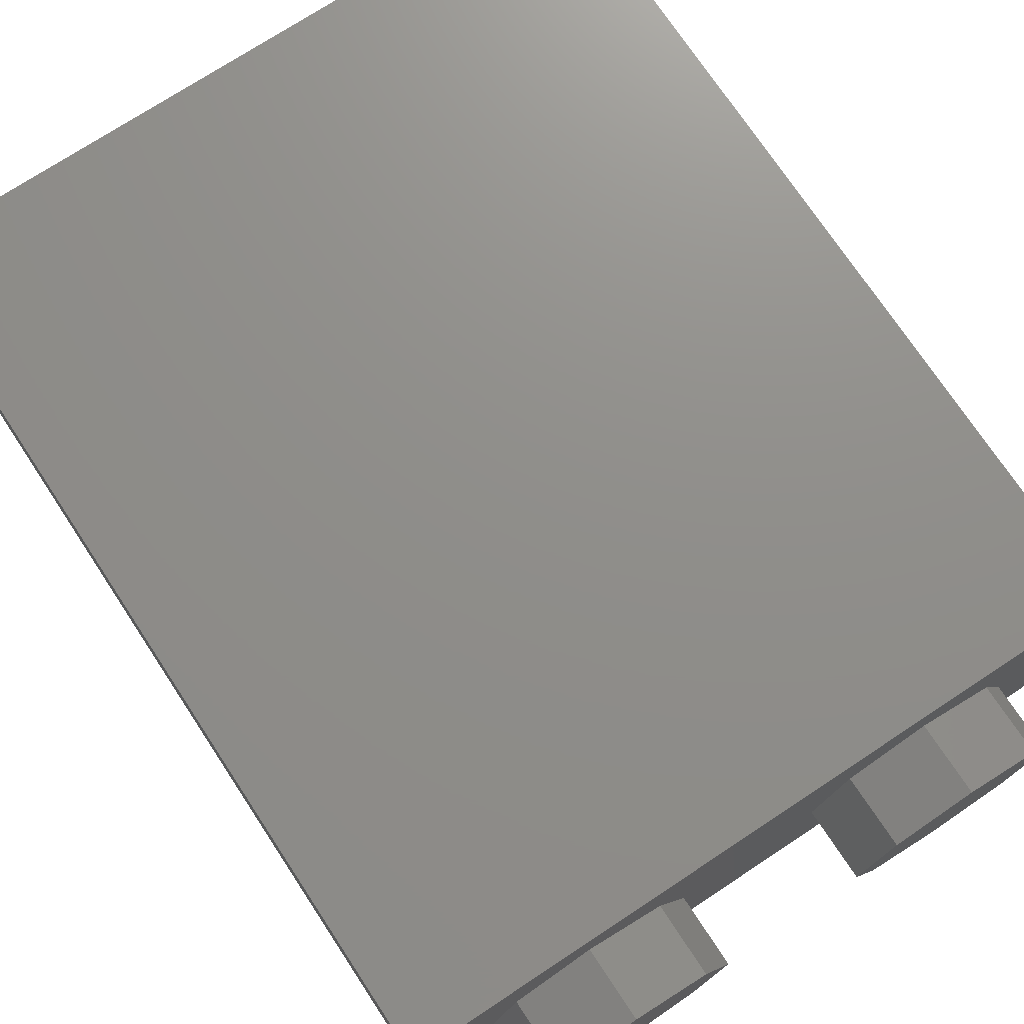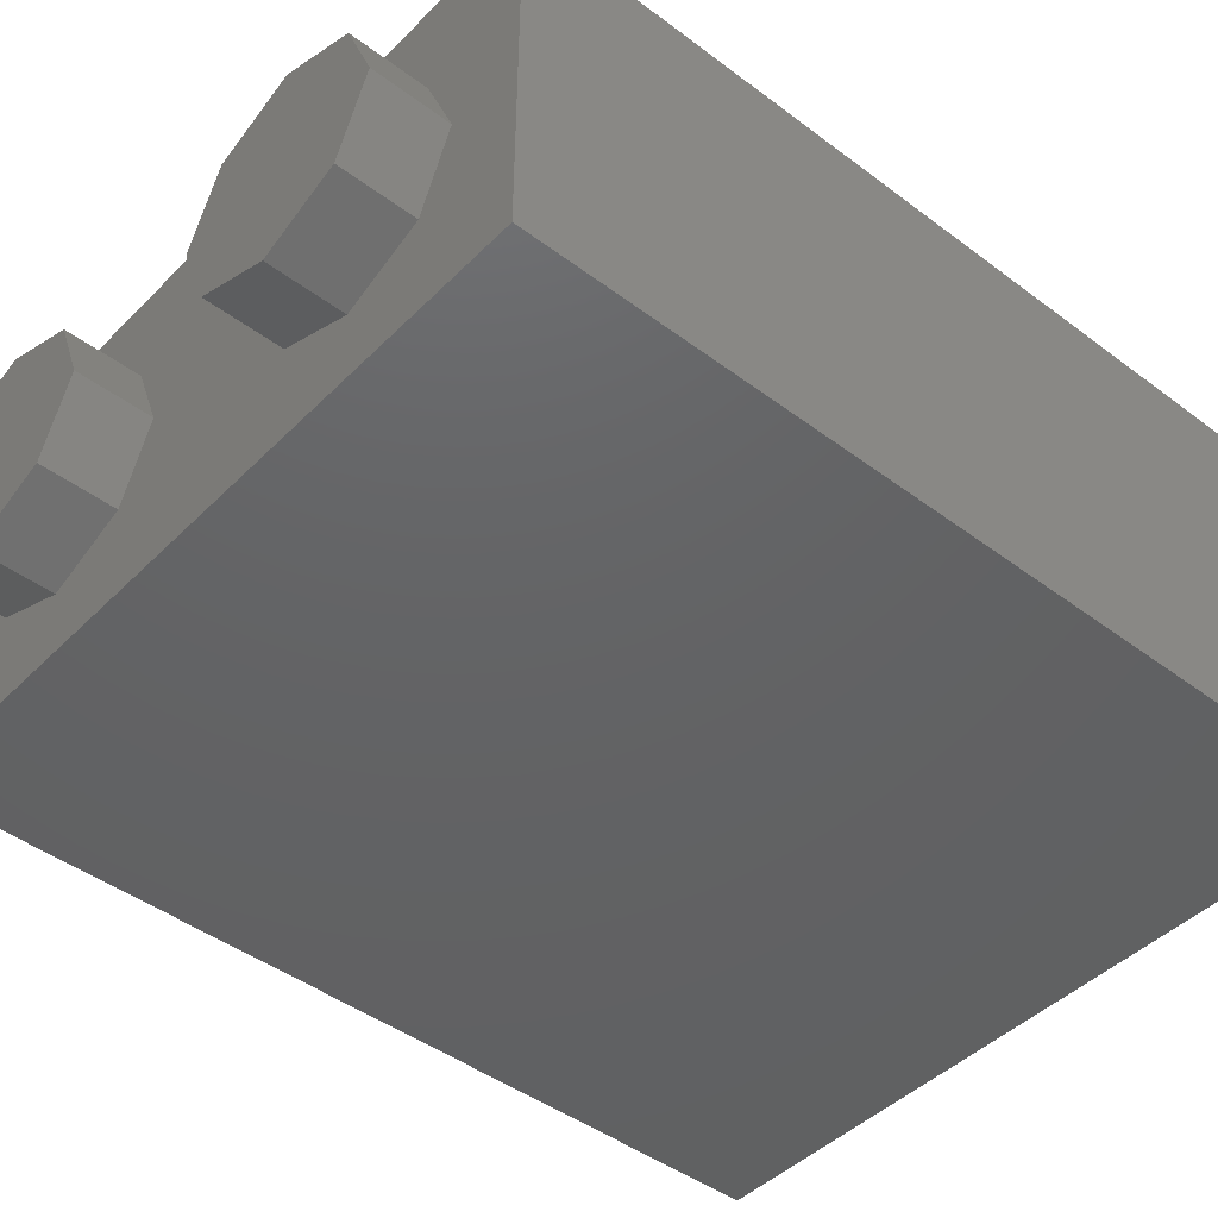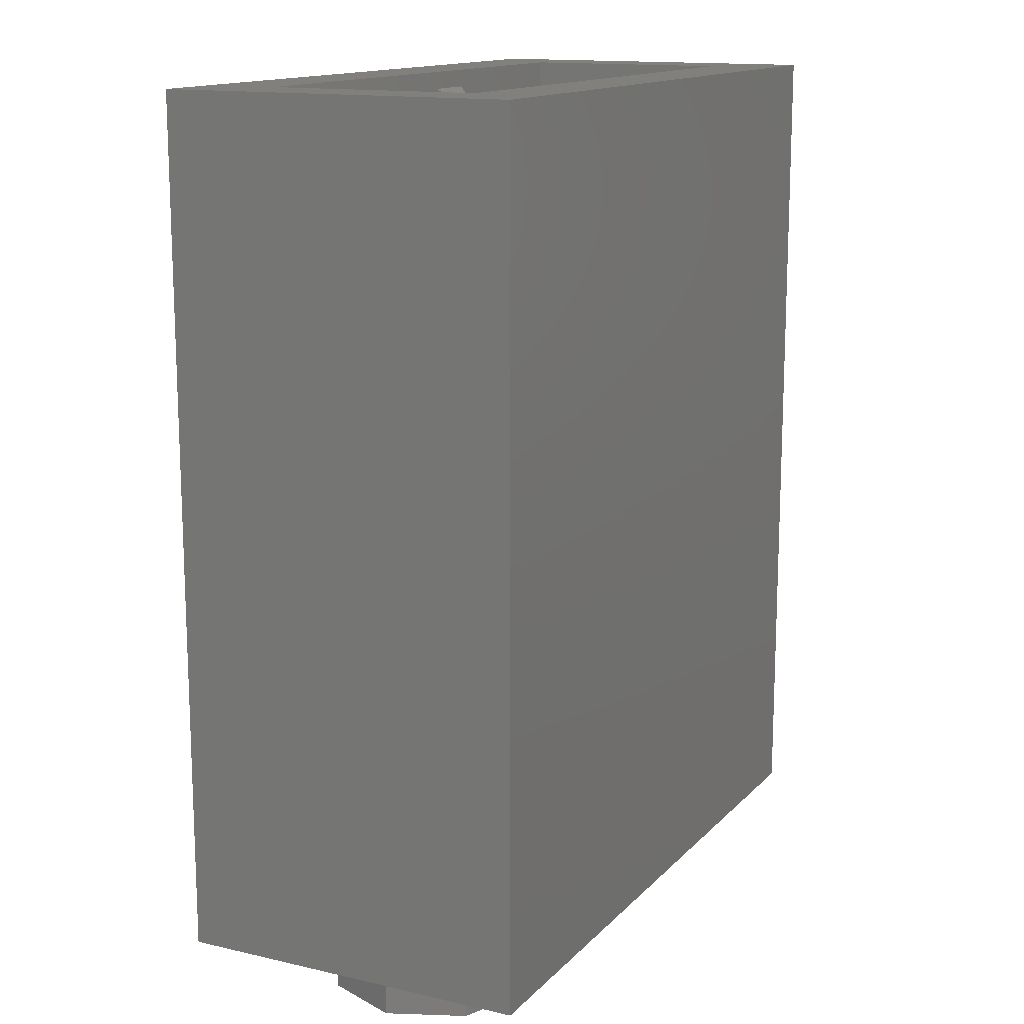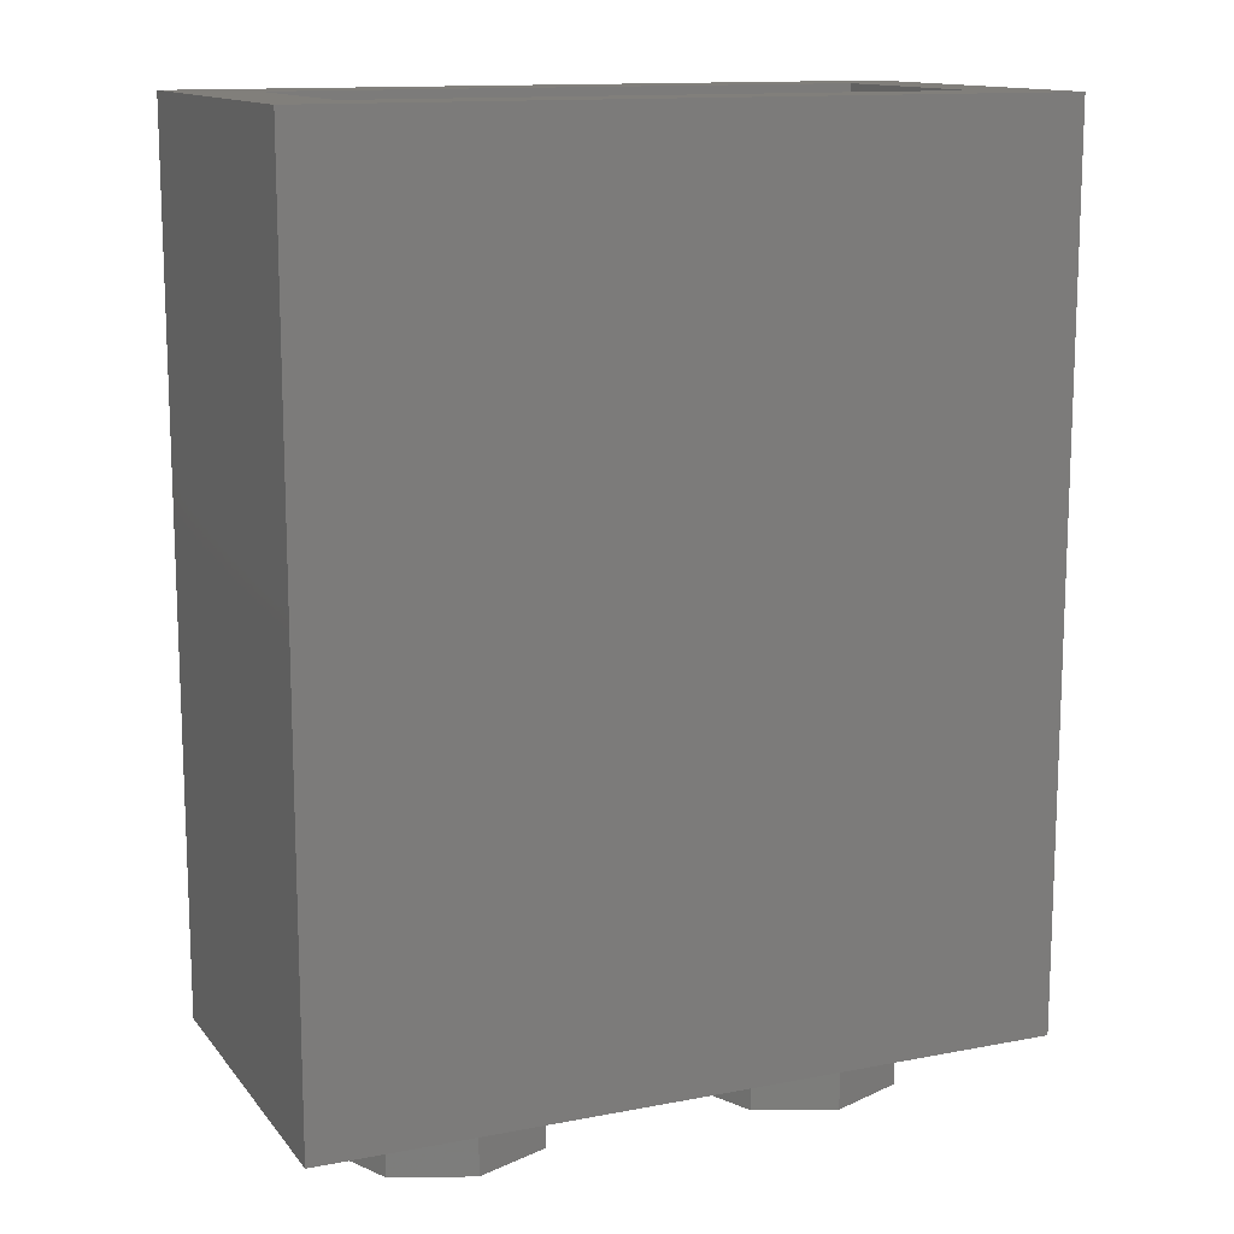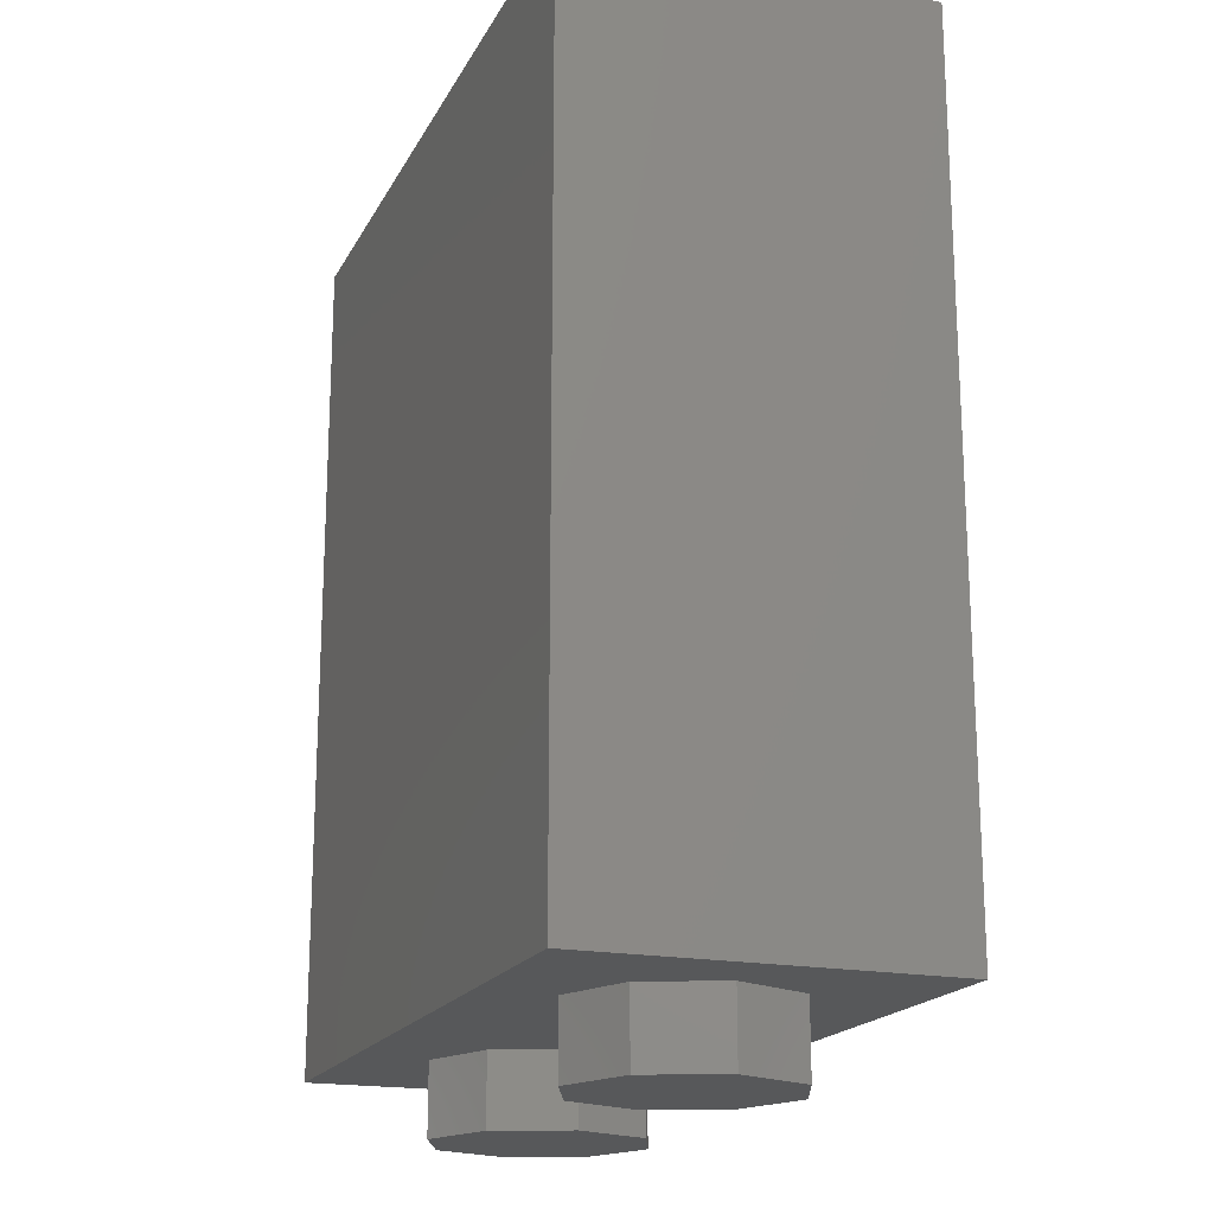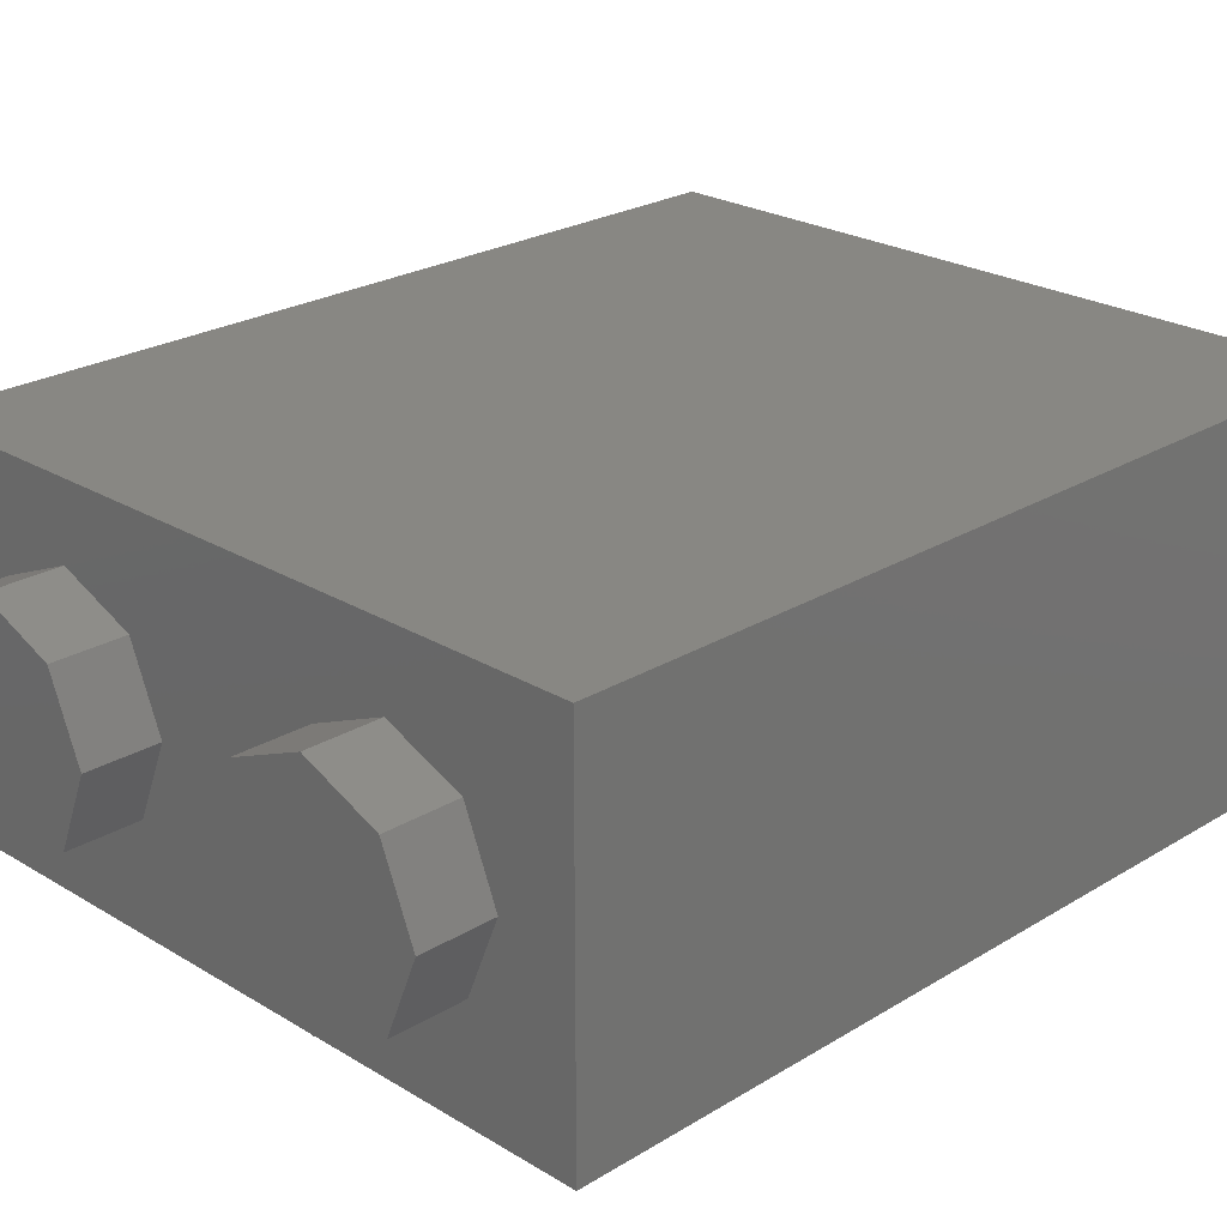
<metadata>
{"format":"stl","ext":"stl","renderer":"f3d","projection":"perspective","resolution":1024,"background":"white","views":[{"elev":73.4,"azim":-33.4,"up":"+Z"},{"elev":-44.8,"azim":48.9,"up":"+Z"},{"elev":14.2,"azim":116.8,"up":"+Y"},{"elev":13.2,"azim":-23.6,"up":"+Y"},{"elev":-18.6,"azim":-110.4,"up":"+Y"},{"elev":24.2,"azim":44.9,"up":"+Z"}]}
</metadata>
<code>
# stl→obj: 185 verts, 318 faces
v 0.8 0 -0.4
v -0.8 0 -0.4
v -0.1459 0.368 -0.4
v -0.096 0.368 -0.4
v -0.3149 0.368 -0.4
v -0.262 0.3827 -0.4
v -0.5606 0.368 -0.4
v -0.5195 0.3762 -0.4
v -0.68 0.368 -0.4
v -0.8 1.92 -0.4
v -0.68 0.752 -0.4
v -0.6301 0.752 -0.4
v -0.3149 0.752 -0.4
v -0.3678 0.7373 -0.4
v -0.1459 0.752 -0.4
v -0.262 0.7373 -0.4
v 0.8 1.92 -0.4
v 0.064 0.752 -0.4
v 0.09984 0.752 -0.4
v 0.064 0.704 -0.4
v 0.1459 0.752 -0.4
v 0.3149 0.752 -0.4
v 0.262 0.7373 -0.4
v 0.4838 0.752 -0.4
v 0.3678 0.7373 -0.4
v 0.68 0.752 -0.4
v 0.68 0.704 -0.4
v 0.68 0.584 -0.4
v 0.68 0.536 -0.4
v 0.68 0.416 -0.4
v 0.68 0.368 -0.4
v 0.4838 0.368 -0.4
v 0.3149 0.368 -0.4
v 0.3678 0.3827 -0.4
v 0.1459 0.368 -0.4
v 0.262 0.3827 -0.4
v 0.09984 0.368 -0.4
v -0.5606 0.416 -0.4
v -0.6301 0.416 -0.4
v -0.6301 0.536 -0.4
v -0.5606 0.536 -0.4
v -0.4846 0.3996 -0.4
v -0.3678 0.3827 -0.4
v -0.4613 0.4347 -0.4
v -0.4126 0.4243 -0.4
v -0.4531 0.476 -0.4
v -0.4426 0.4865 -0.4
v -0.4613 0.5173 -0.4
v -0.453 0.56 -0.4
v -0.4846 0.5524 -0.4
v -0.4426 0.6335 -0.4
v -0.5195 0.5758 -0.4
v -0.4126 0.6957 -0.4
v -0.5606 0.584 -0.4
v -0.6301 0.584 -0.4
v -0.3149 0.416 -0.4
v -0.35 0.4272 -0.4
v -0.3798 0.4586 -0.4
v -0.2797 0.4272 -0.4
v -0.3999 0.505 -0.4
v -0.25 0.4586 -0.4
v -0.407 0.56 -0.4
v -0.2298 0.505 -0.4
v -0.3999 0.615 -0.4
v -0.2228 0.56 -0.4
v -0.3798 0.6614 -0.4
v -0.2298 0.615 -0.4
v -0.35 0.6928 -0.4
v -0.25 0.6614 -0.4
v -0.3149 0.704 -0.4
v -0.2797 0.6928 -0.4
v -0.2172 0.4243 -0.4
v -0.1872 0.4865 -0.4
v -0.1767 0.56 -0.4
v -0.1872 0.6335 -0.4
v -0.2172 0.6957 -0.4
v -0.096 0.704 -0.4
v 0.2172 0.4243 -0.4
v 0.1872 0.4865 -0.4
v 0.1767 0.56 -0.4
v 0.1872 0.6335 -0.4
v 0.2172 0.6957 -0.4
v 0.4126 0.4243 -0.4
v 0.4395 0.48 -0.4
v 0.4838 0.56 -0.4
v 0.3896 0.48 -0.4
v 0.4395 0.64 -0.4
v 0.3798 0.4586 -0.4
v 0.3896 0.64 -0.4
v 0.35 0.427 -0.4
v 0.3798 0.6614 -0.4
v 0.3149 0.416 -0.4
v 0.35 0.6928 -0.4
v 0.2797 0.4272 -0.4
v 0.3149 0.704 -0.4
v 0.25 0.4586 -0.4
v 0.2797 0.6928 -0.4
v 0.2298 0.505 -0.4
v 0.25 0.6614 -0.4
v 0.2228 0.56 -0.4
v 0.2298 0.615 -0.4
v 0.4126 0.6957 -0.4
v 0.5299 0.416 -0.4
v 0.5299 0.536 -0.4
v 0.5299 0.584 -0.4
v 0.5299 0.704 -0.4
v 0.8 0 0.4
v -0.8 0 0.4
v -0.08 0.16 0.24
v -0.08 0.16 0.08
v -0.08 1.76 0.08
v -0.08 1.88 0.24
v -0.2 0.16 0.24
v -0.2 1.88 0.24
v 0.08 0.16 0.08
v 0.08 0.16 0.24
v 0.08 1.88 0.24
v 0.08 1.76 0.08
v 0.2 1.88 0.24
v 0.2 0.16 0.24
v 0.08 0.16 -0.24
v 0.08 0.16 -0.08
v 0.08 1.76 -0.08
v 0.08 1.88 -0.24
v 0.2 0.16 -0.24
v 0.2 1.88 -0.24
v -0.08 0.16 -0.08
v -0.08 0.16 -0.24
v -0.08 1.88 -0.24
v -0.08 1.76 -0.08
v -0.2 1.88 -0.24
v -0.2 0.16 -0.24
v -0.64 1.92 -0.24
v 0.64 1.92 -0.24
v 0.8 1.92 0.4
v 0.64 1.92 0.24
v -0.8 1.92 0.4
v -0.64 1.92 0.24
v -0.5069 0.416 -0.4
v -0.5069 0.476 -0.4
v -0.5069 0.536 -0.4
v -0.16 -0.16 0
v -0.16 0 0
v -0.2303 0 0.1697
v -0.2303 -0.16 0.1697
v -0.4 0 0.24
v -0.4 -0.16 0.24
v -0.5697 0 0.1697
v -0.5697 -0.16 0.1697
v -0.64 0 -0
v -0.64 -0.16 -0
v -0.5697 0 -0.1697
v -0.5697 -0.16 -0.1697
v -0.4 0 -0.24
v -0.4 -0.16 -0.24
v -0.2303 0 -0.1697
v -0.2303 -0.16 -0.1697
v -0.4 -0.16 0
v 0.64 -0.16 0
v 0.64 0 0
v 0.5697 0 0.1697
v 0.5697 -0.16 0.1697
v 0.4 0 0.24
v 0.4 -0.16 0.24
v 0.2303 0 0.1697
v 0.2303 -0.16 0.1697
v 0.16 0 -0
v 0.16 -0.16 -0
v 0.2303 0 -0.1697
v 0.2303 -0.16 -0.1697
v 0.4 0 -0.24
v 0.4 -0.16 -0.24
v 0.5697 0 -0.1697
v 0.5697 -0.16 -0.1697
v 0.4 -0.16 0
v -0.64 0.16 0.24
v 0.64 0.16 0.24
v 0.64 0.16 -0.24
v -0.64 0.16 -0.24
v -0.5401 0.5314 -0.4
v -0.5226 0.5184 -0.4
v -0.511 0.499 -0.4
v -0.511 0.453 -0.4
v -0.5226 0.4336 -0.4
v -0.5401 0.4206 -0.4
f 1 2 3
f 3 4 1
f 2 5 6
f 6 3 2
f 2 7 8
f 8 5 2
f 2 9 7
f 9 2 10
f 10 11 9
f 12 11 10
f 10 13 14
f 14 12 10
f 10 15 16
f 16 13 10
f 15 10 17
f 17 18 15
f 17 19 20
f 20 18 17
f 21 19 17
f 17 22 23
f 23 21 17
f 17 24 25
f 25 22 17
f 26 24 17
f 17 1 27
f 27 26 17
f 1 28 27
f 1 29 28
f 1 30 29
f 1 31 30
f 1 32 31
f 1 33 34
f 34 32 1
f 1 35 36
f 36 33 1
f 1 37 35
f 1 4 37
f 38 39 40
f 40 41 38
f 5 8 42
f 42 43 5
f 43 42 44
f 44 45 43
f 44 46 47
f 47 45 44
f 46 48 49
f 49 47 46
f 48 50 51
f 51 49 48
f 50 52 53
f 53 51 50
f 52 54 53
f 54 55 12
f 12 53 54
f 53 12 14
f 56 57 58
f 58 59 56
f 59 58 60
f 60 61 59
f 61 60 62
f 62 63 61
f 63 62 64
f 64 65 63
f 65 64 66
f 66 67 65
f 67 66 68
f 68 69 67
f 69 68 70
f 70 71 69
f 3 6 72
f 3 72 73
f 73 74 15
f 15 3 73
f 74 75 15
f 75 76 15
f 76 16 15
f 4 77 20
f 20 37 4
f 37 20 19
f 35 78 36
f 35 79 78
f 79 35 21
f 21 80 79
f 80 21 81
f 81 21 82
f 82 21 23
f 32 34 83
f 83 84 85
f 85 32 83
f 85 84 86
f 86 87 85
f 87 86 88
f 88 89 87
f 89 88 90
f 90 91 89
f 91 90 92
f 92 93 91
f 93 92 94
f 94 95 93
f 95 94 96
f 96 97 95
f 97 96 98
f 98 99 97
f 99 98 100
f 100 101 99
f 85 87 102
f 102 24 85
f 102 25 24
f 30 103 104
f 104 29 30
f 28 105 106
f 106 27 28
f 107 108 2
f 2 1 107
f 109 110 111
f 111 112 109
f 113 114 111
f 111 110 113
f 112 111 114
f 115 116 117
f 117 118 115
f 115 118 119
f 119 120 115
f 117 119 118
f 121 122 123
f 123 124 121
f 125 126 123
f 123 122 125
f 124 123 126
f 127 128 129
f 129 130 127
f 127 130 131
f 131 132 127
f 129 131 130
f 17 10 133
f 133 134 17
f 135 17 134
f 134 136 135
f 137 135 136
f 136 138 137
f 10 137 138
f 138 133 10
f 39 38 7
f 7 9 39
f 55 54 41
f 41 40 55
f 9 11 55
f 55 40 9
f 55 11 12
f 9 40 39
f 70 68 14
f 14 13 70
f 68 66 53
f 53 14 68
f 66 64 51
f 51 53 66
f 64 62 49
f 49 51 64
f 62 60 47
f 47 49 62
f 60 58 45
f 45 47 60
f 58 57 43
f 43 45 58
f 57 56 5
f 5 43 57
f 56 59 6
f 6 5 56
f 59 61 72
f 72 6 59
f 61 63 73
f 73 72 61
f 63 65 74
f 74 73 63
f 65 67 75
f 75 74 65
f 67 69 76
f 76 75 67
f 69 71 16
f 16 76 69
f 71 70 13
f 13 16 71
f 3 15 77
f 77 4 3
f 15 18 20
f 20 77 15
f 19 21 35
f 35 37 19
f 92 90 34
f 34 33 92
f 90 88 83
f 83 34 90
f 88 86 84
f 84 83 88
f 87 89 91
f 91 102 87
f 91 93 25
f 25 102 91
f 93 95 22
f 22 25 93
f 95 97 23
f 23 22 95
f 97 99 82
f 82 23 97
f 99 101 81
f 81 82 99
f 101 100 80
f 80 81 101
f 100 98 79
f 79 80 100
f 98 96 78
f 78 79 98
f 96 94 36
f 36 78 96
f 94 92 33
f 33 36 94
f 24 26 27
f 27 106 24
f 103 30 31
f 31 32 103
f 105 28 29
f 29 104 105
f 24 106 105
f 105 85 24
f 104 85 105
f 104 103 32
f 32 85 104
f 7 38 139
f 139 8 7
f 8 139 44
f 44 42 8
f 44 139 140
f 140 46 44
f 46 141 50
f 50 48 46
f 50 141 41
f 41 52 50
f 41 54 52
f 46 140 141
f 142 143 144
f 142 144 145
f 145 144 146
f 145 146 147
f 147 146 148
f 147 148 149
f 149 148 150
f 149 150 151
f 151 150 152
f 151 152 153
f 153 152 154
f 153 154 155
f 155 154 156
f 155 156 157
f 157 156 143
f 157 143 142
f 158 142 145
f 158 145 147
f 158 147 149
f 158 149 151
f 158 151 153
f 158 153 155
f 158 155 157
f 158 157 142
f 159 160 161
f 159 161 162
f 162 161 163
f 162 163 164
f 164 163 165
f 164 165 166
f 166 165 167
f 166 167 168
f 168 167 169
f 168 169 170
f 170 169 171
f 170 171 172
f 172 171 173
f 172 173 174
f 174 173 160
f 174 160 159
f 175 159 162
f 175 162 164
f 175 164 166
f 175 166 168
f 175 168 170
f 175 170 172
f 175 172 174
f 175 174 159
f 176 177 178
f 176 178 179
f 176 138 136
f 176 136 177
f 179 133 138
f 179 138 176
f 178 134 133
f 178 133 179
f 177 136 134
f 177 134 178
f 107 1 17
f 107 17 135
f 137 10 2
f 137 2 108
f 107 135 137
f 107 137 108
f 41 180 181
f 41 181 182
f 41 182 140
f 41 140 183
f 41 183 184
f 41 184 185
f 41 185 38
f 141 140 182
f 141 182 181
f 141 181 180
f 141 180 41
f 139 38 185
f 139 185 184
f 139 184 183
f 139 183 140

</code>
